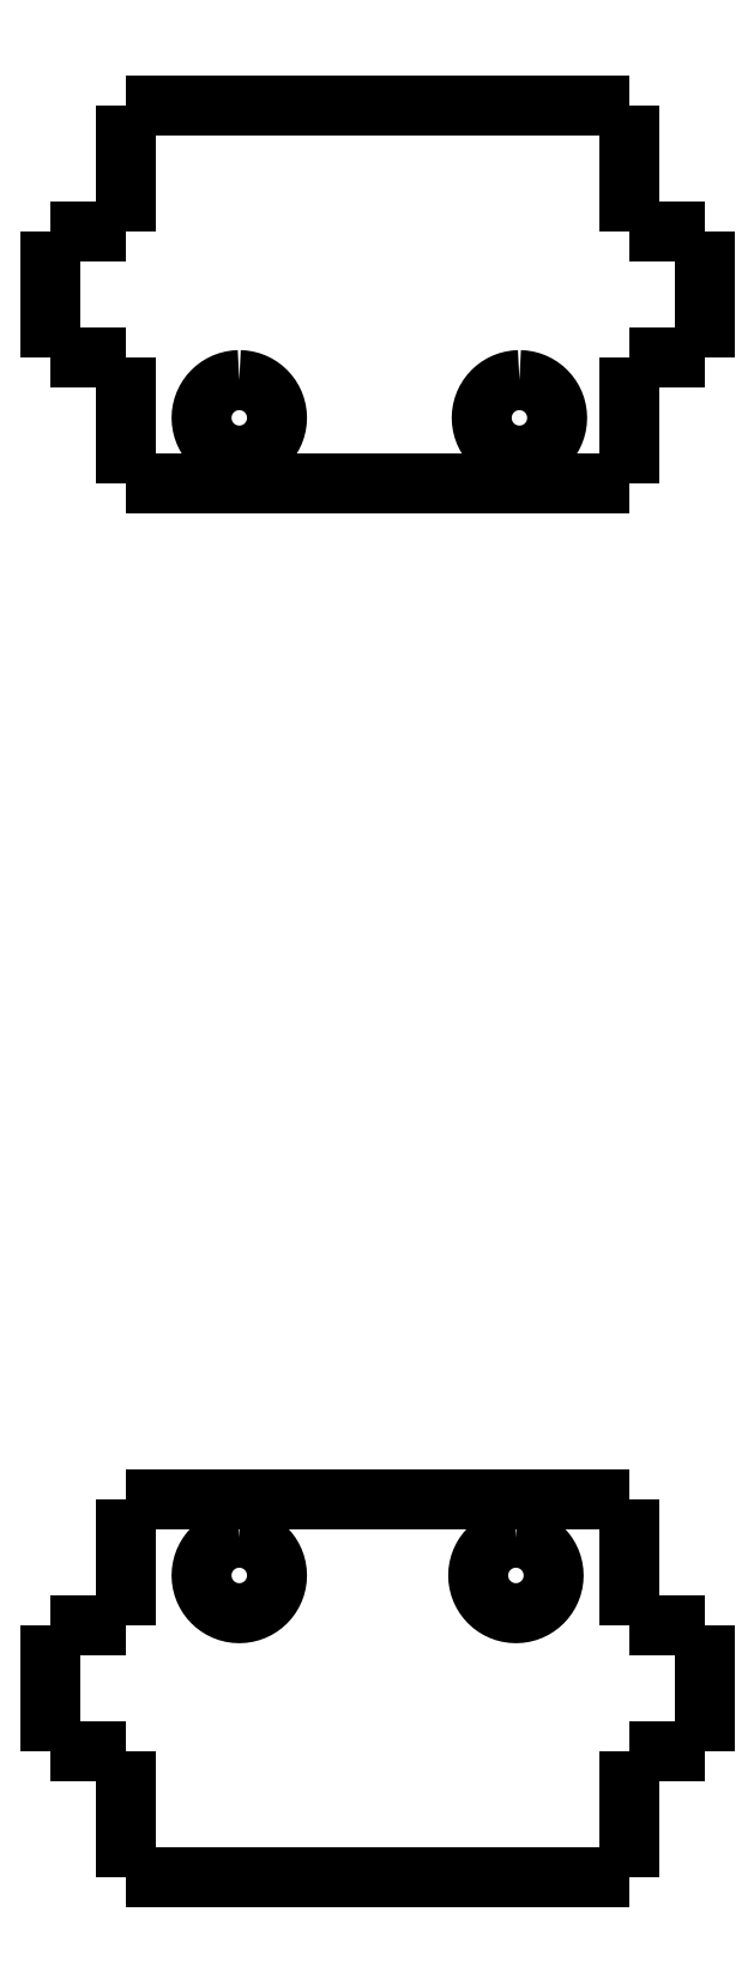
<metadata>
{"format":"dxf","ext":"dxf","renderer":"ezdxf+matplotlib","layout":"modelspace","background":"white","min_lineweight":24,"dpi":150}
</metadata>
<code>
0
SECTION
2
ENTITIES
0
LWPOLYLINE
8
0
90
    2
70
    0
43
0
10
3.04
20
56.15
10
23.31
20
56.15
0
LWPOLYLINE
8
0
90
    2
70
    0
43
0
10
23.31
20
56.15
10
23.31
20
61.21
0
LWPOLYLINE
8
0
90
    2
70
    0
43
0
10
23.31
20
61.21
10
26.35
20
61.21
0
LWPOLYLINE
8
0
90
    2
70
    0
43
0
10
26.35
20
61.21
10
26.35
20
66.28
0
LWPOLYLINE
8
0
90
    2
70
    0
43
0
10
26.35
20
66.28
10
23.31
20
66.28
0
LWPOLYLINE
8
0
90
    2
70
    0
43
0
10
23.31
20
66.28
10
23.31
20
71.35
0
LWPOLYLINE
8
0
90
    2
70
    0
43
0
10
23.31
20
71.35
10
3.04
20
71.35
0
LWPOLYLINE
8
0
90
    2
70
    0
43
0
10
3.04
20
66.28
10
3.04
20
71.35
0
LWPOLYLINE
8
0
90
    2
70
    0
43
0
10
3.04
20
66.28
10
-8.108e-06
20
66.28
0
LWPOLYLINE
8
0
90
    2
70
    0
43
0
10
-8.108e-06
20
66.28
10
-8.108e-06
20
61.21
0
LWPOLYLINE
8
0
90
    2
70
    0
43
0
10
-8.108e-06
20
61.21
10
3.04
20
61.21
0
LWPOLYLINE
8
0
90
    2
70
    0
43
0
10
3.04
20
56.15
10
3.04
20
61.21
0
LWPOLYLINE
8
0
90
   65
70
    1
43
0
10
18.89
20
60.3
10
18.74
20
60.29
10
18.58
20
60.27
10
18.44
20
60.23
10
18.3
20
60.18
10
18.17
20
60.12
10
18.04
20
60.04
10
17.92
20
59.95
10
17.82
20
59.86
10
17.72
20
59.75
10
17.63
20
59.63
10
17.55
20
59.51
10
17.49
20
59.37
10
17.44
20
59.23
10
17.4
20
59.09
10
17.38
20
58.94
10
17.37
20
58.78
10
17.38
20
58.63
10
17.4
20
58.47
10
17.44
20
58.33
10
17.49
20
58.19
10
17.55
20
58.06
10
17.63
20
57.93
10
17.72
20
57.81
10
17.82
20
57.71
10
17.92
20
57.61
10
18.04
20
57.52
10
18.17
20
57.44
10
18.3
20
57.38
10
18.44
20
57.33
10
18.58
20
57.29
10
18.74
20
57.27
10
18.89
20
57.26
10
19.05
20
57.27
10
19.2
20
57.29
10
19.34
20
57.33
10
19.48
20
57.38
10
19.62
20
57.44
10
19.74
20
57.52
10
19.86
20
57.61
10
19.97
20
57.71
10
20.06
20
57.81
10
20.15
20
57.93
10
20.23
20
58.06
10
20.29
20
58.19
10
20.34
20
58.33
10
20.38
20
58.47
10
20.4
20
58.63
10
20.41
20
58.78
10
20.4
20
58.94
10
20.38
20
59.09
10
20.34
20
59.23
10
20.29
20
59.37
10
20.23
20
59.51
10
20.15
20
59.63
10
20.06
20
59.75
10
19.97
20
59.86
10
19.86
20
59.95
10
19.74
20
60.04
10
19.62
20
60.12
10
19.48
20
60.18
10
19.34
20
60.23
10
19.2
20
60.27
10
19.05
20
60.29
10
18.89
20
60.3
0
LWPOLYLINE
8
0
90
   65
70
    1
43
0
10
7.601
20
60.3
10
7.446
20
60.29
10
7.295
20
60.27
10
7.149
20
60.23
10
7.009
20
60.18
10
6.876
20
60.12
10
6.751
20
60.04
10
6.634
20
59.95
10
6.526
20
59.86
10
6.428
20
59.75
10
6.34
20
59.63
10
6.264
20
59.51
10
6.2
20
59.37
10
6.149
20
59.23
10
6.112
20
59.09
10
6.089
20
58.94
10
6.081
20
58.78
10
6.089
20
58.63
10
6.112
20
58.47
10
6.149
20
58.33
10
6.2
20
58.19
10
6.264
20
58.06
10
6.34
20
57.93
10
6.428
20
57.81
10
6.526
20
57.71
10
6.634
20
57.61
10
6.751
20
57.52
10
6.876
20
57.44
10
7.009
20
57.38
10
7.149
20
57.33
10
7.295
20
57.29
10
7.446
20
57.27
10
7.601
20
57.26
10
7.756
20
57.27
10
7.907
20
57.29
10
8.053
20
57.33
10
8.193
20
57.38
10
8.326
20
57.44
10
8.451
20
57.52
10
8.568
20
57.61
10
8.676
20
57.71
10
8.774
20
57.81
10
8.862
20
57.93
10
8.938
20
58.06
10
9.002
20
58.19
10
9.053
20
58.33
10
9.09
20
58.47
10
9.113
20
58.63
10
9.121
20
58.78
10
9.113
20
58.94
10
9.09
20
59.09
10
9.053
20
59.23
10
9.002
20
59.37
10
8.938
20
59.51
10
8.862
20
59.63
10
8.774
20
59.75
10
8.676
20
59.86
10
8.568
20
59.95
10
8.451
20
60.04
10
8.326
20
60.12
10
8.193
20
60.18
10
8.053
20
60.23
10
7.907
20
60.27
10
7.756
20
60.29
10
7.601
20
60.3
0
LWPOLYLINE
8
0
90
    2
70
    0
43
0
10
23.31
20
-2.813e-17
10
23.31
20
5.067
0
LWPOLYLINE
8
0
90
    2
70
    0
43
0
10
23.31
20
-2.813e-17
10
3.04
20
-2.813e-17
0
LWPOLYLINE
8
0
90
    2
70
    0
43
0
10
3.04
20
-2.813e-17
10
3.04
20
5.067
0
LWPOLYLINE
8
0
90
    2
70
    0
43
0
10
3.04
20
5.067
10
-8.108e-06
20
5.067
0
LWPOLYLINE
8
0
90
    2
70
    0
43
0
10
-8.108e-06
20
5.067
10
-8.108e-06
20
10.13
0
LWPOLYLINE
8
0
90
    2
70
    0
43
0
10
-8.108e-06
20
10.13
10
3.04
20
10.13
0
LWPOLYLINE
8
0
90
    2
70
    0
43
0
10
3.04
20
10.13
10
3.04
20
15.2
0
LWPOLYLINE
8
0
90
    2
70
    0
43
0
10
3.04
20
15.2
10
23.31
20
15.2
0
LWPOLYLINE
8
0
90
    2
70
    0
43
0
10
23.31
20
10.13
10
23.31
20
15.2
0
LWPOLYLINE
8
0
90
    2
70
    0
43
0
10
26.35
20
10.13
10
23.31
20
10.13
0
LWPOLYLINE
8
0
90
    2
70
    0
43
0
10
26.35
20
5.067
10
26.35
20
10.13
0
LWPOLYLINE
8
0
90
    2
70
    0
43
0
10
23.31
20
5.067
10
26.35
20
5.067
0
LWPOLYLINE
8
0
90
   65
70
    1
43
0
10
7.601
20
13.68
10
7.446
20
13.67
10
7.295
20
13.65
10
7.149
20
13.61
10
7.009
20
13.56
10
6.876
20
13.5
10
6.751
20
13.42
10
6.634
20
13.33
10
6.526
20
13.24
10
6.428
20
13.13
10
6.34
20
13.01
10
6.264
20
12.89
10
6.2
20
12.75
10
6.149
20
12.61
10
6.112
20
12.47
10
6.089
20
12.32
10
6.081
20
12.16
10
6.089
20
12.01
10
6.112
20
11.86
10
6.149
20
11.71
10
6.2
20
11.57
10
6.264
20
11.44
10
6.34
20
11.31
10
6.428
20
11.19
10
6.526
20
11.09
10
6.634
20
10.99
10
6.751
20
10.9
10
6.876
20
10.82
10
7.009
20
10.76
10
7.149
20
10.71
10
7.295
20
10.67
10
7.446
20
10.65
10
7.601
20
10.64
10
7.756
20
10.65
10
7.907
20
10.67
10
8.053
20
10.71
10
8.193
20
10.76
10
8.326
20
10.82
10
8.451
20
10.9
10
8.568
20
10.99
10
8.676
20
11.09
10
8.774
20
11.19
10
8.862
20
11.31
10
8.938
20
11.44
10
9.002
20
11.57
10
9.053
20
11.71
10
9.09
20
11.86
10
9.113
20
12.01
10
9.121
20
12.16
10
9.113
20
12.32
10
9.09
20
12.47
10
9.053
20
12.61
10
9.002
20
12.75
10
8.938
20
12.89
10
8.862
20
13.01
10
8.774
20
13.13
10
8.676
20
13.24
10
8.568
20
13.33
10
8.451
20
13.42
10
8.326
20
13.5
10
8.193
20
13.56
10
8.053
20
13.61
10
7.907
20
13.65
10
7.756
20
13.67
10
7.601
20
13.68
0
LWPOLYLINE
8
0
90
   65
70
    1
43
0
10
18.75
20
13.68
10
18.59
20
13.67
10
18.44
20
13.65
10
18.3
20
13.61
10
18.16
20
13.56
10
18.02
20
13.5
10
17.9
20
13.42
10
17.78
20
13.33
10
17.67
20
13.24
10
17.58
20
13.13
10
17.49
20
13.01
10
17.41
20
12.89
10
17.35
20
12.75
10
17.3
20
12.61
10
17.26
20
12.47
10
17.24
20
12.32
10
17.23
20
12.16
10
17.24
20
12.01
10
17.26
20
11.86
10
17.3
20
11.71
10
17.35
20
11.57
10
17.41
20
11.44
10
17.49
20
11.31
10
17.58
20
11.19
10
17.67
20
11.09
10
17.78
20
10.99
10
17.9
20
10.9
10
18.02
20
10.82
10
18.16
20
10.76
10
18.3
20
10.71
10
18.44
20
10.67
10
18.59
20
10.65
10
18.75
20
10.64
10
18.9
20
10.65
10
19.06
20
10.67
10
19.2
20
10.71
10
19.34
20
10.76
10
19.47
20
10.82
10
19.6
20
10.9
10
19.72
20
10.99
10
19.82
20
11.09
10
19.92
20
11.19
10
20.01
20
11.31
10
20.09
20
11.44
10
20.15
20
11.57
10
20.2
20
11.71
10
20.24
20
11.86
10
20.26
20
12.01
10
20.27
20
12.16
10
20.26
20
12.32
10
20.24
20
12.47
10
20.2
20
12.61
10
20.15
20
12.75
10
20.09
20
12.89
10
20.01
20
13.01
10
19.92
20
13.13
10
19.82
20
13.24
10
19.72
20
13.33
10
19.6
20
13.42
10
19.47
20
13.5
10
19.34
20
13.56
10
19.2
20
13.61
10
19.06
20
13.65
10
18.9
20
13.67
10
18.75
20
13.68
0
ENDSEC
0
EOF

</code>
